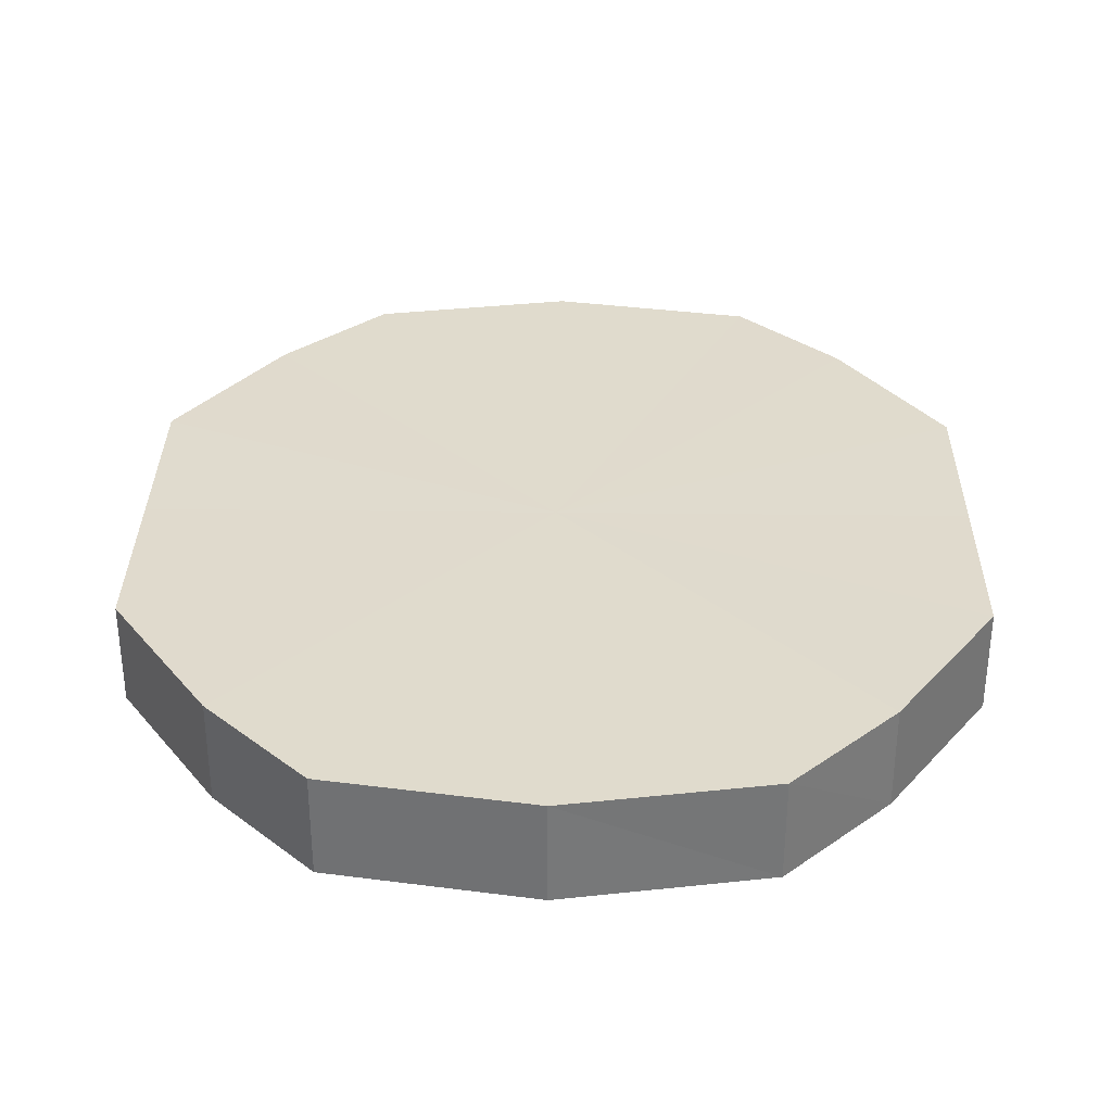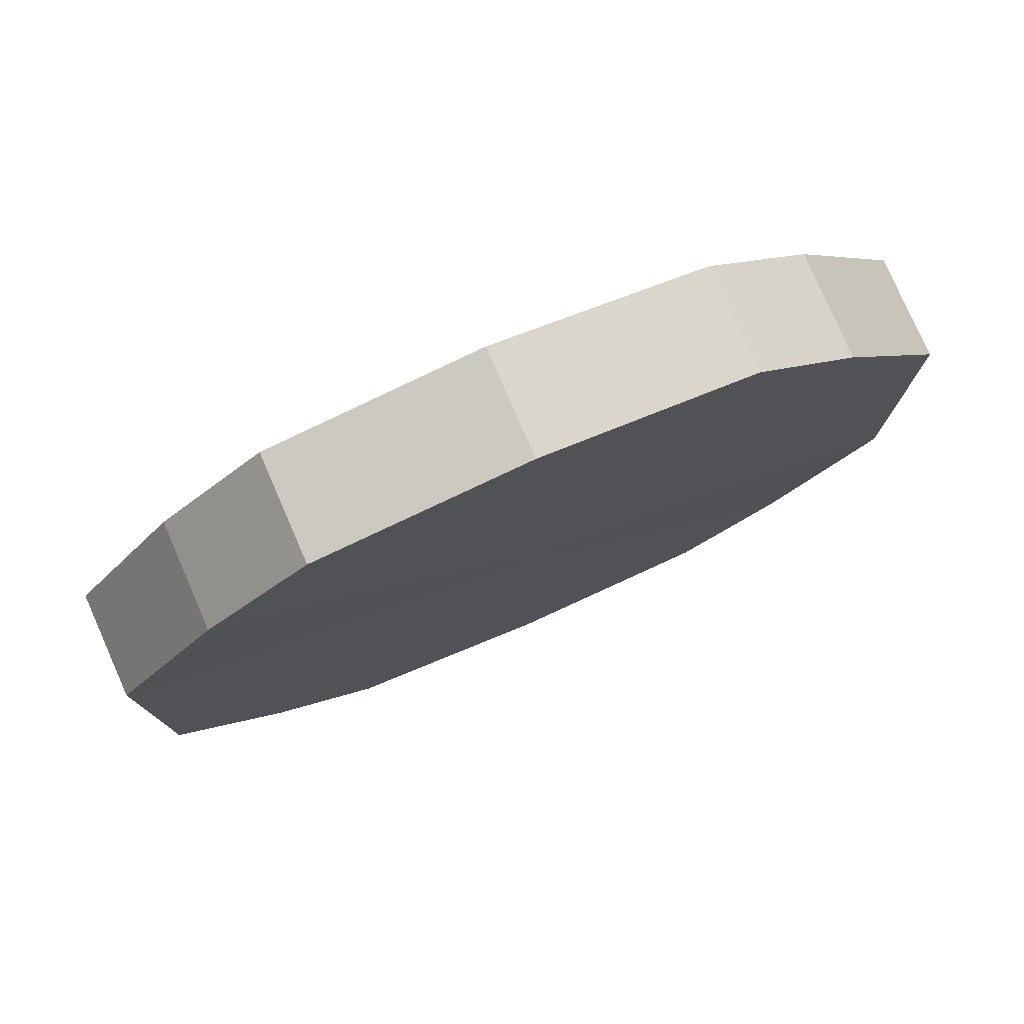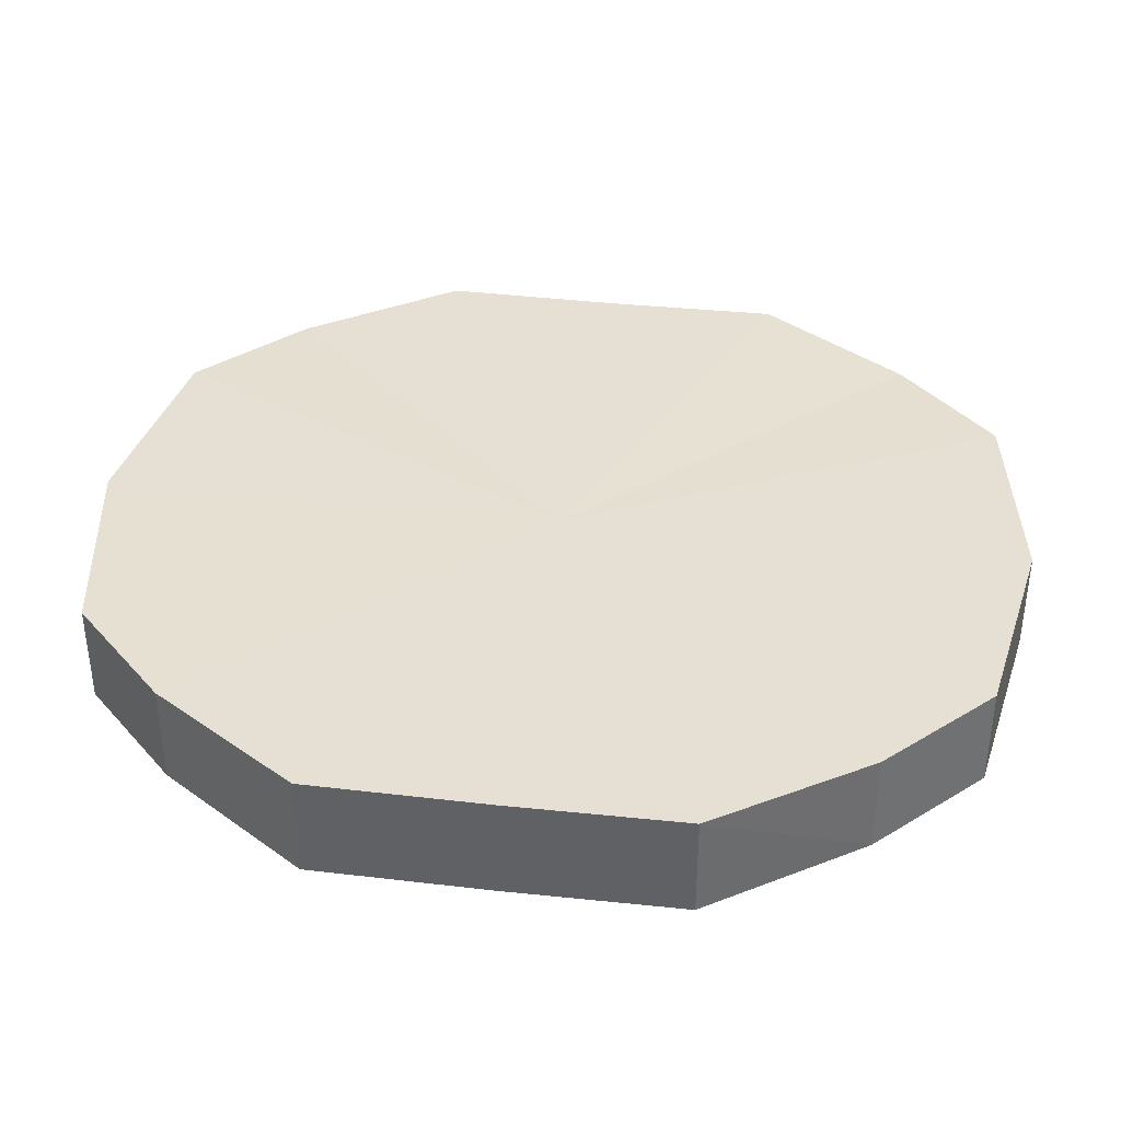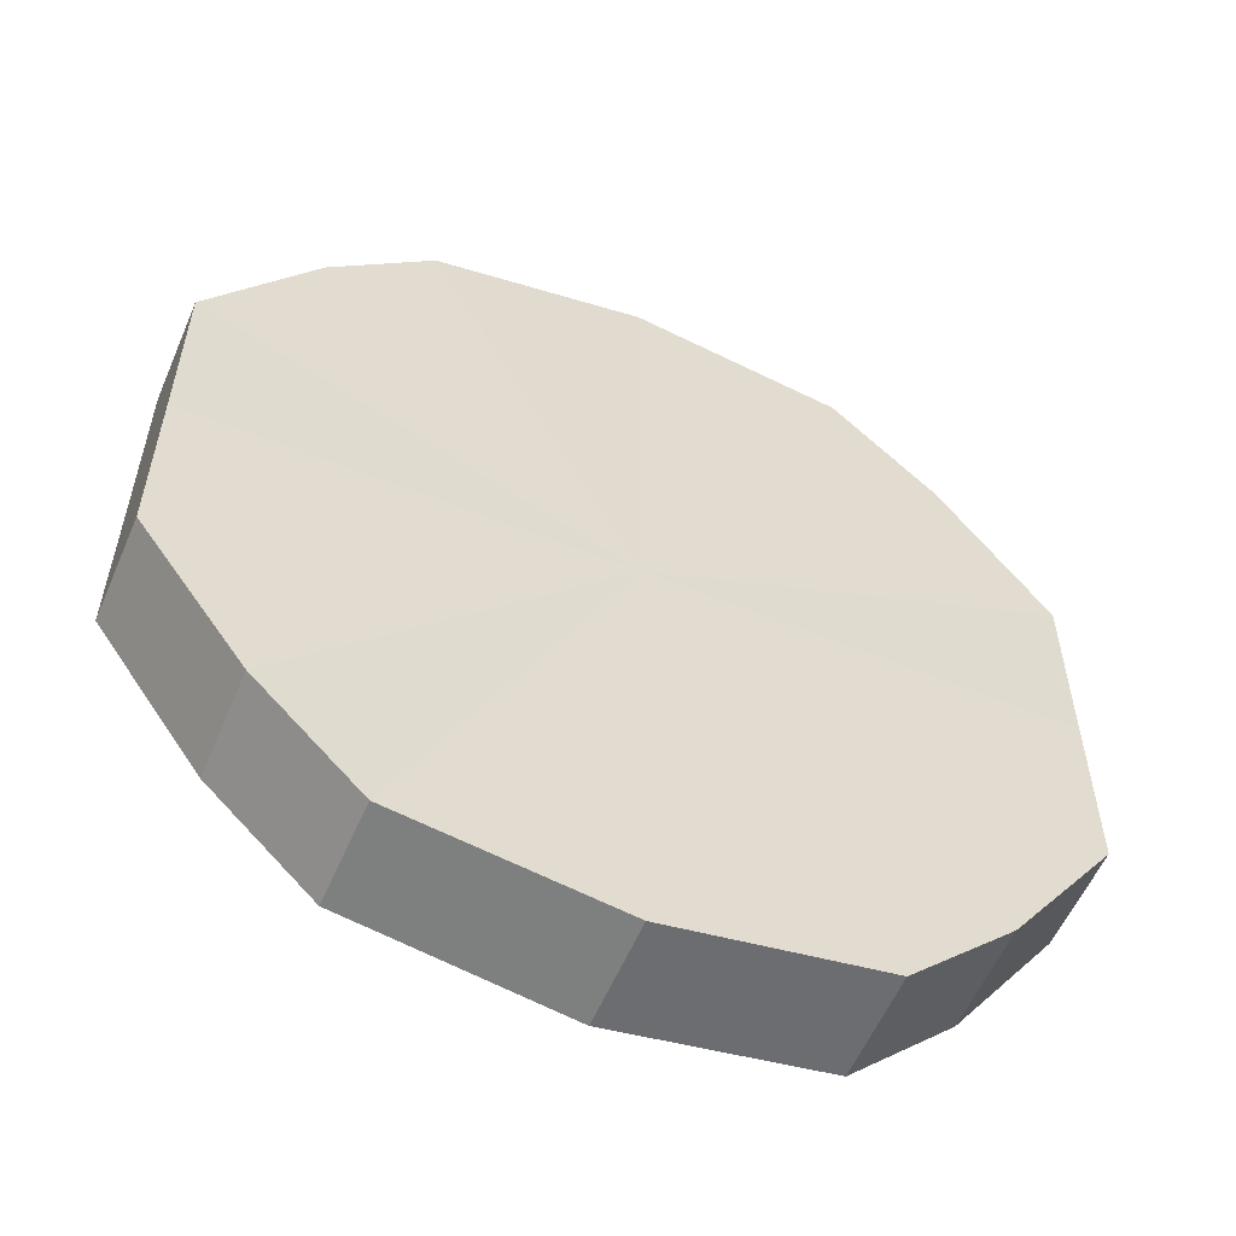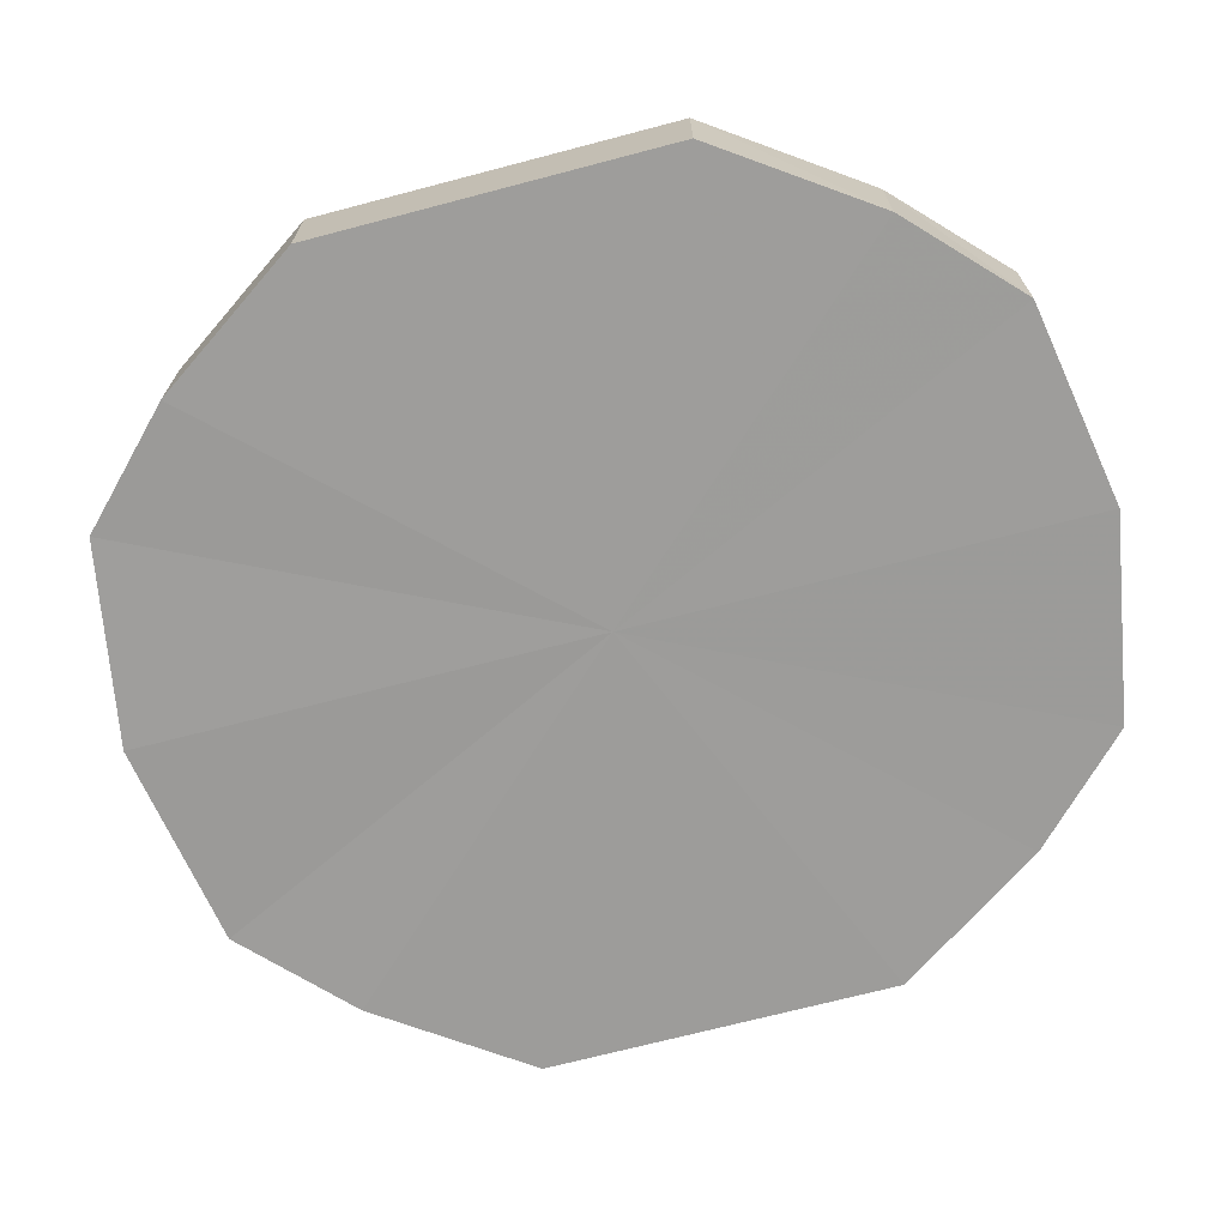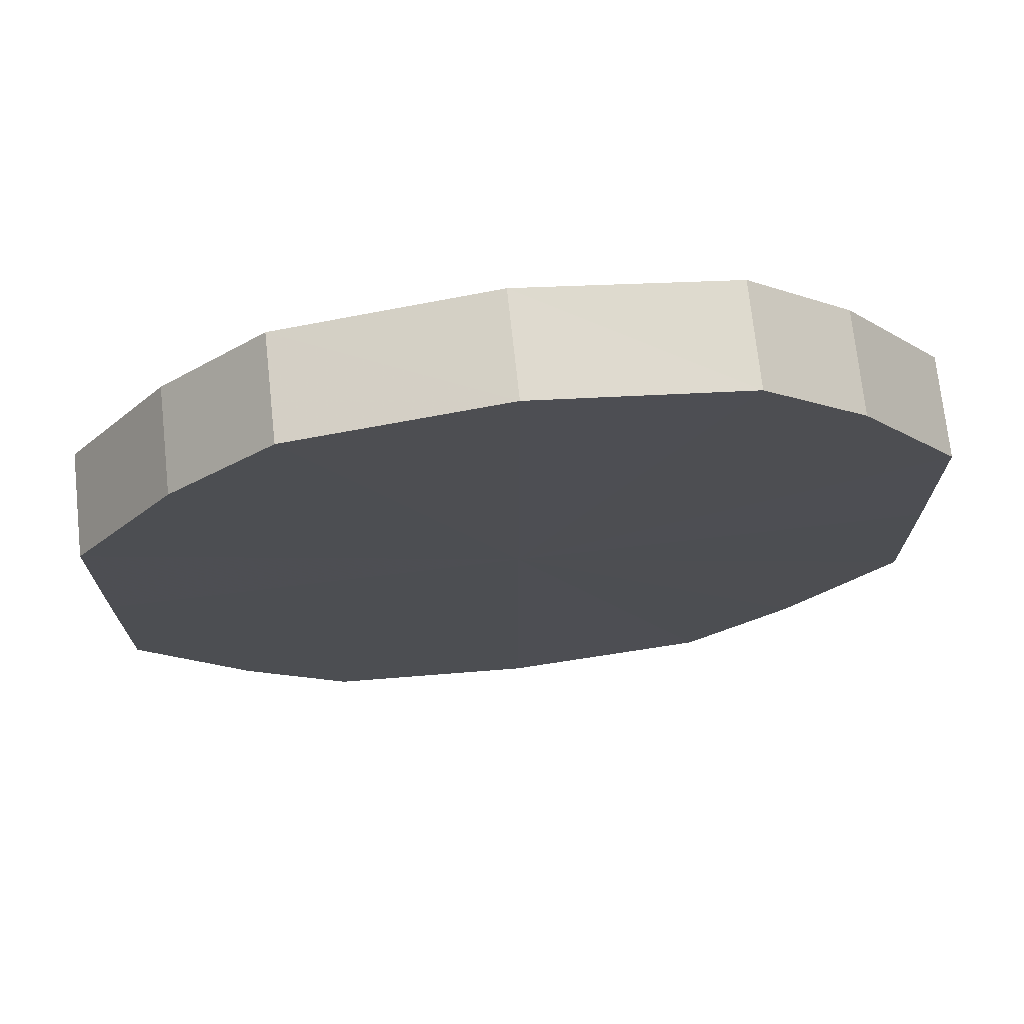
<metadata>
{"format":"obj","ext":"obj","renderer":"f3d","projection":"perspective","resolution":1024,"background":"white","views":[{"elev":33.2,"azim":0.9,"up":"+Y"},{"elev":78.8,"azim":-23.3,"up":"+Z"},{"elev":37.9,"azim":-82.0,"up":"+Y"},{"elev":-57.1,"azim":-22.8,"up":"+Z"},{"elev":-70.2,"azim":-75.4,"up":"+Y"},{"elev":72.5,"azim":173.2,"up":"+Z"}]}
</metadata>
<code>
o 1451
v 2229 1877 7.859
v 2229 1877 7.856
v 2229 1877 7.859
v 2229 1877 7.846
v 2229 1877 7.856
v 2229 1877 7.856
v 2229 1877 7.856
v 2229 1877 7.832
v 2229 1877 7.846
v 2229 1877 7.846
v 2229 1877 7.846
v 2229 1877 7.814
v 2229 1877 7.832
v 2229 1877 7.832
v 2229 1877 7.832
v 2229 1877 7.797
v 2229 1877 7.814
v 2229 1877 7.814
v 2229 1877 7.814
v 2229 1877 7.783
v 2229 1877 7.797
v 2229 1877 7.797
v 2229 1877 7.797
v 2229 1877 7.773
v 2229 1877 7.783
v 2229 1877 7.783
v 2229 1877 7.783
v 2229 1877 7.769
v 2229 1877 7.773
v 2229 1877 7.773
v 2229 1877 7.773
v 2229 1877 7.769
v 2229 1877 7.859
v 2229 1877 7.856
v 2229 1877 7.856
v 2229 1877 7.846
v 2229 1877 7.846
v 2229 1877 7.856
v 2229 1877 7.859
v 2229 1877 7.846
v 2229 1877 7.856
v 2229 1877 7.832
v 2229 1877 7.832
v 2229 1877 7.832
v 2229 1877 7.846
v 2229 1877 7.814
v 2229 1877 7.832
v 2229 1877 7.814
v 2229 1877 7.814
v 2229 1877 7.797
v 2229 1877 7.814
v 2229 1877 7.783
v 2229 1877 7.797
v 2229 1877 7.797
v 2229 1877 7.797
v 2229 1877 7.773
v 2229 1877 7.783
v 2229 1877 7.769
v 2229 1877 7.773
v 2229 1877 7.783
v 2229 1877 7.783
v 2229 1877 7.773
v 2229 1877 7.769
v 2229 1877 7.773
v 2229 1877 7.814
v 2229 1877 7.856
v 2229 1877 7.859
v 2229 1877 7.846
v 2229 1877 7.856
v 2229 1877 7.832
v 2229 1877 7.846
v 2229 1877 7.814
v 2229 1877 7.832
v 2229 1877 7.797
v 2229 1877 7.814
v 2229 1877 7.783
v 2229 1877 7.797
v 2229 1877 7.773
v 2229 1877 7.783
v 2229 1877 7.769
v 2229 1877 7.773
v 2229 1877 7.814
v 2229 1877 7.859
v 2229 1877 7.856
v 2229 1877 7.856
v 2229 1877 7.846
v 2229 1877 7.846
v 2229 1877 7.832
v 2229 1877 7.832
v 2229 1877 7.814
v 2229 1877 7.814
v 2229 1877 7.797
v 2229 1877 7.797
v 2229 1877 7.783
v 2229 1877 7.783
v 2229 1877 7.773
v 2229 1877 7.773
v 2229 1877 7.769
f 1 2 3
f 2 4 5
f 6 1 7
f 4 8 9
f 10 6 11
f 8 12 13
f 14 10 15
f 12 16 17
f 18 14 19
f 16 20 21
f 22 18 23
f 20 24 25
f 26 22 27
f 24 28 29
f 30 26 31
f 28 30 32
f 33 34 35
f 35 36 37
f 38 39 33
f 40 41 38
f 37 42 43
f 44 45 40
f 46 47 44
f 43 48 49
f 50 51 46
f 52 53 50
f 49 54 55
f 56 57 52
f 58 59 56
f 55 60 61
f 62 63 58
f 61 64 62
f 65 66 67
f 65 68 66
f 65 67 69
f 65 70 68
f 65 69 71
f 65 72 70
f 65 71 73
f 65 74 72
f 65 73 75
f 65 76 74
f 65 75 77
f 65 78 76
f 65 77 79
f 65 80 78
f 65 79 81
f 65 81 80
f 82 83 84
f 82 85 83
f 82 84 86
f 82 87 85
f 82 86 88
f 82 89 87
f 82 88 90
f 82 91 89
f 82 90 92
f 82 93 91
f 82 92 94
f 82 95 93
f 82 94 96
f 82 97 95
f 82 96 98
f 82 98 97

</code>
